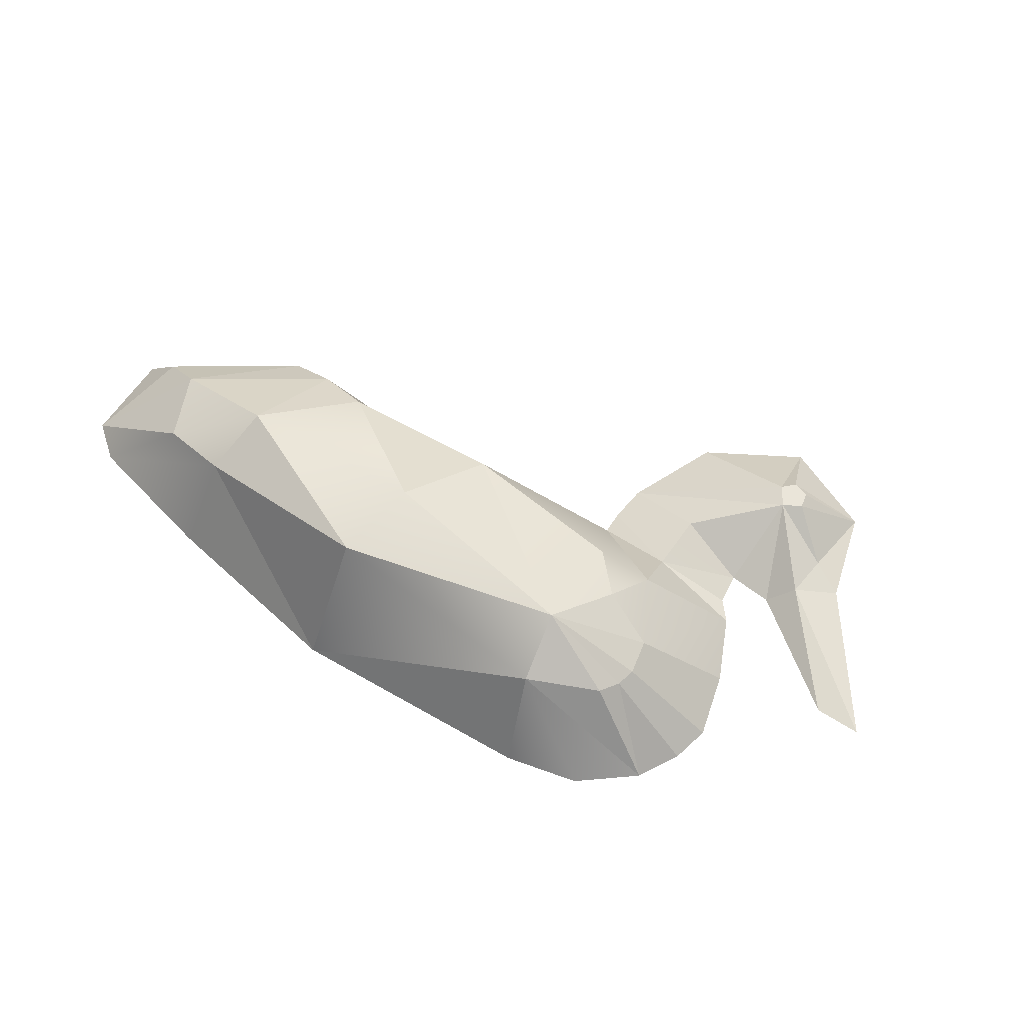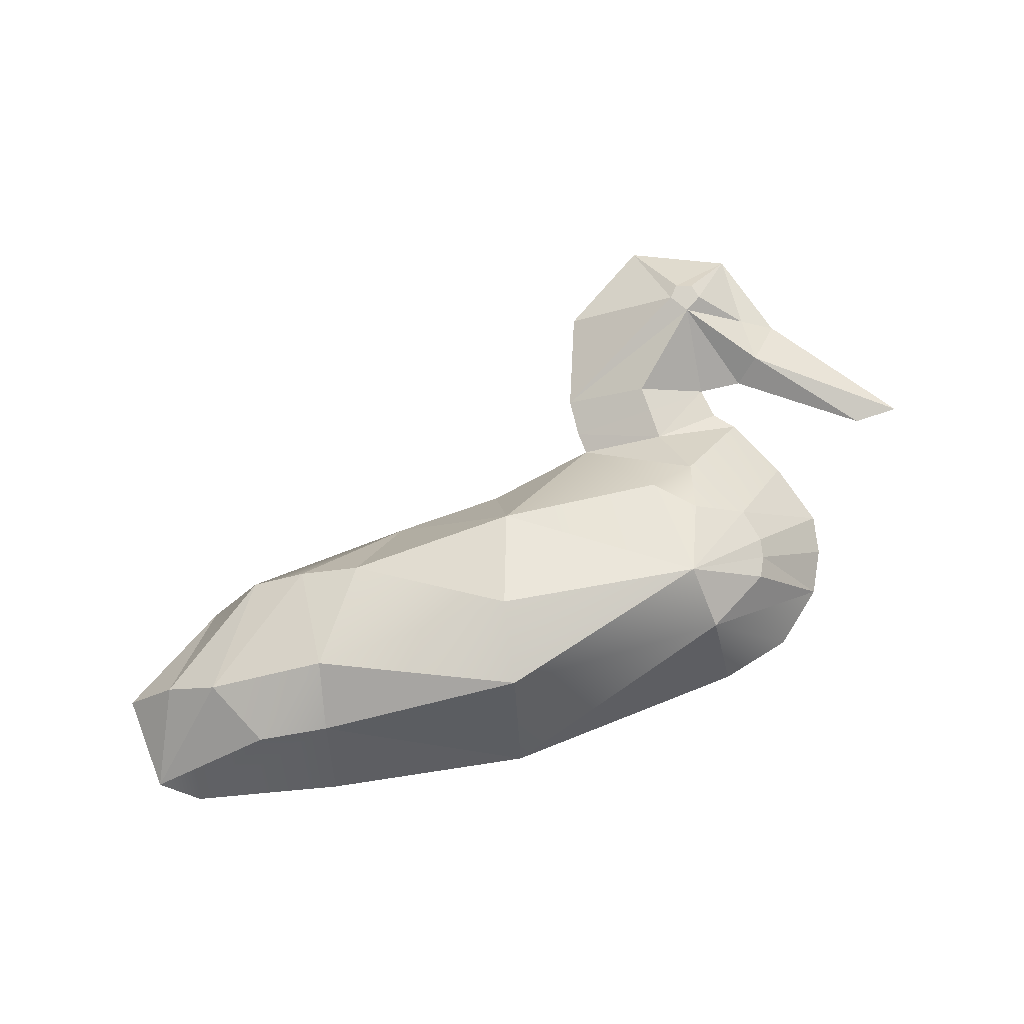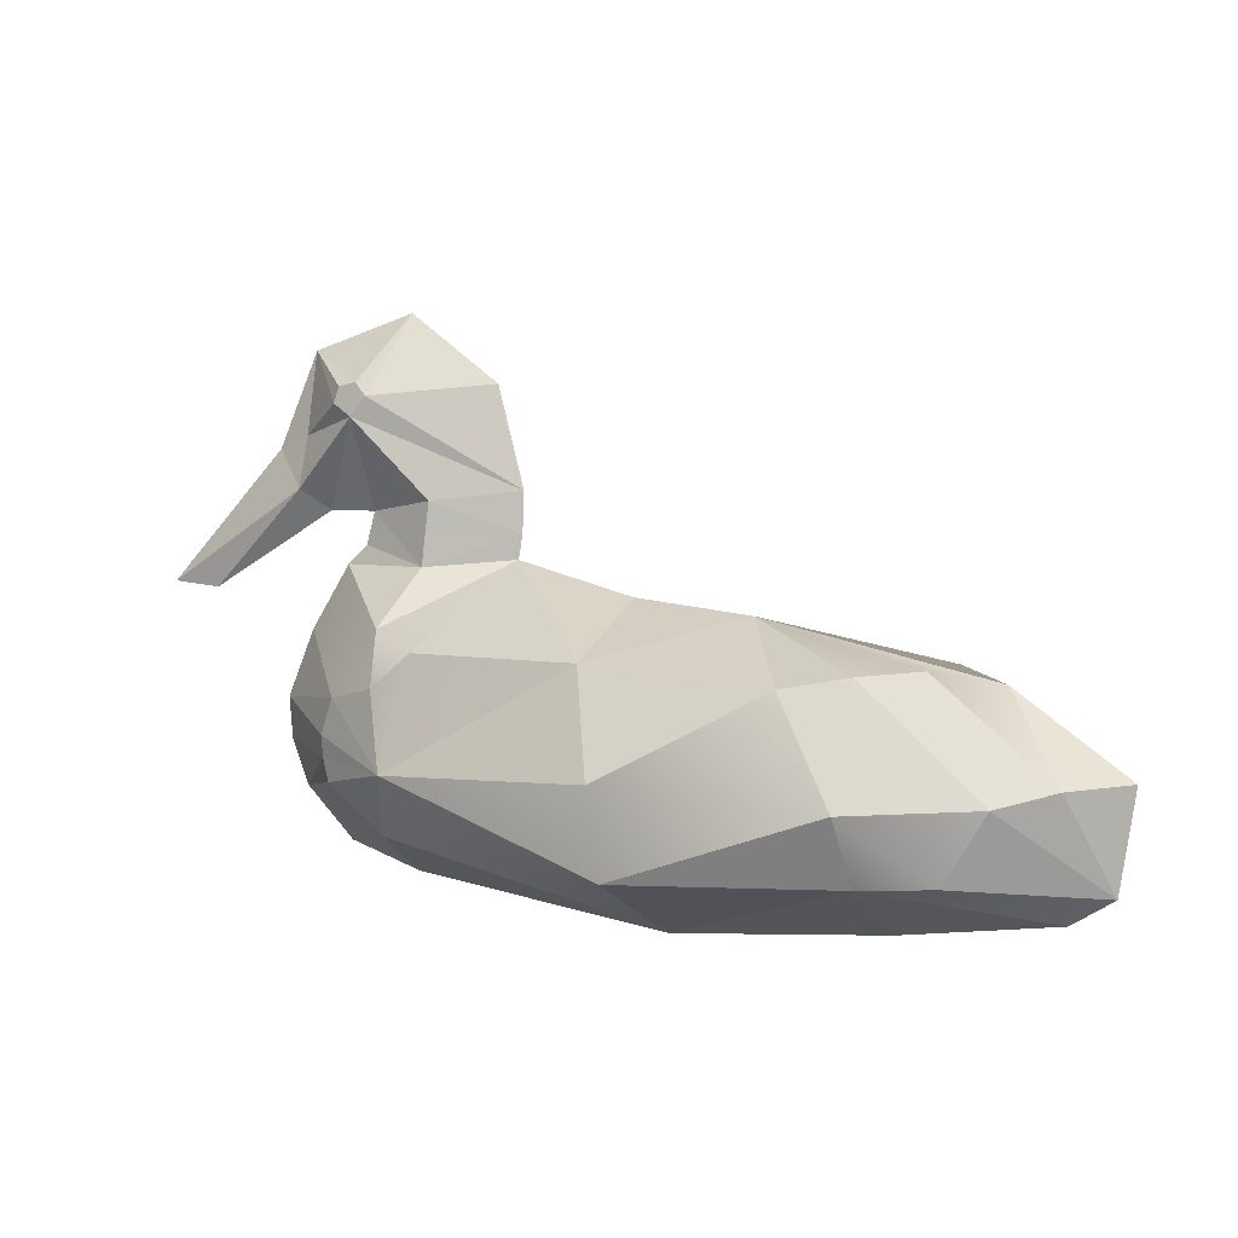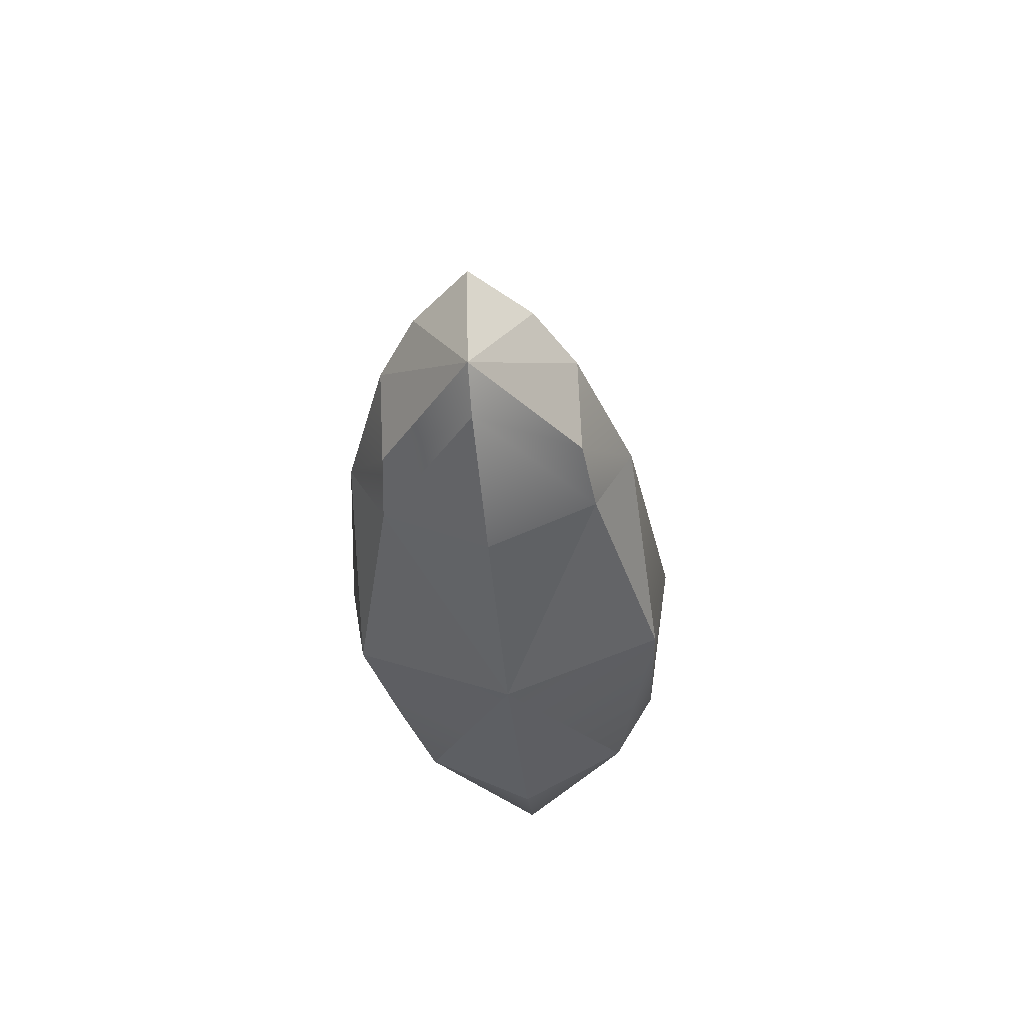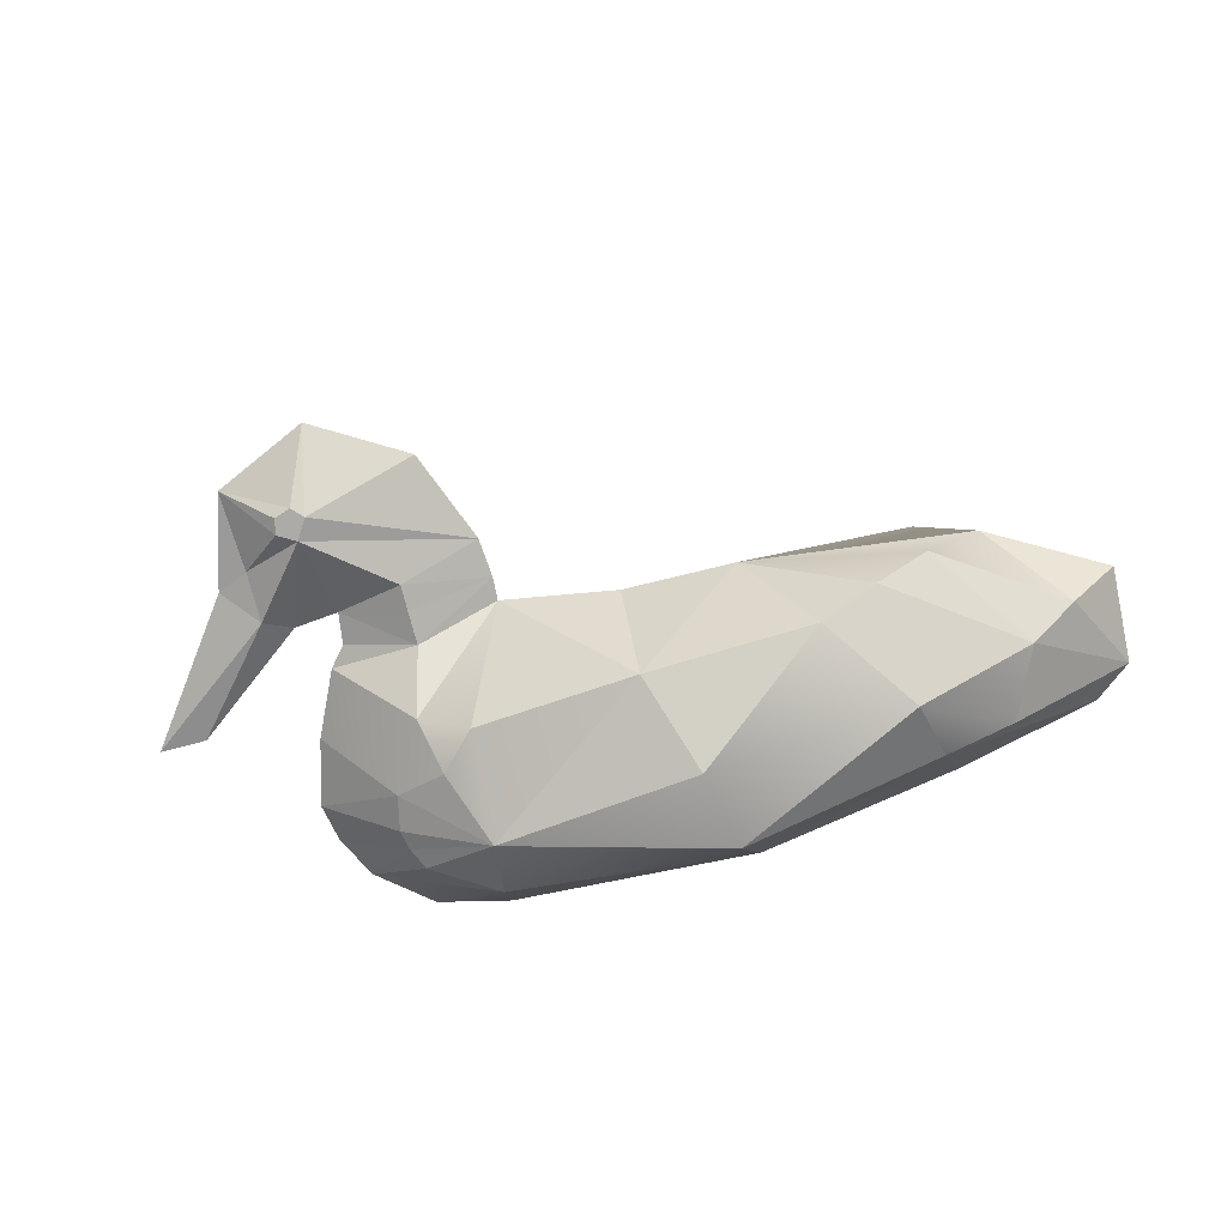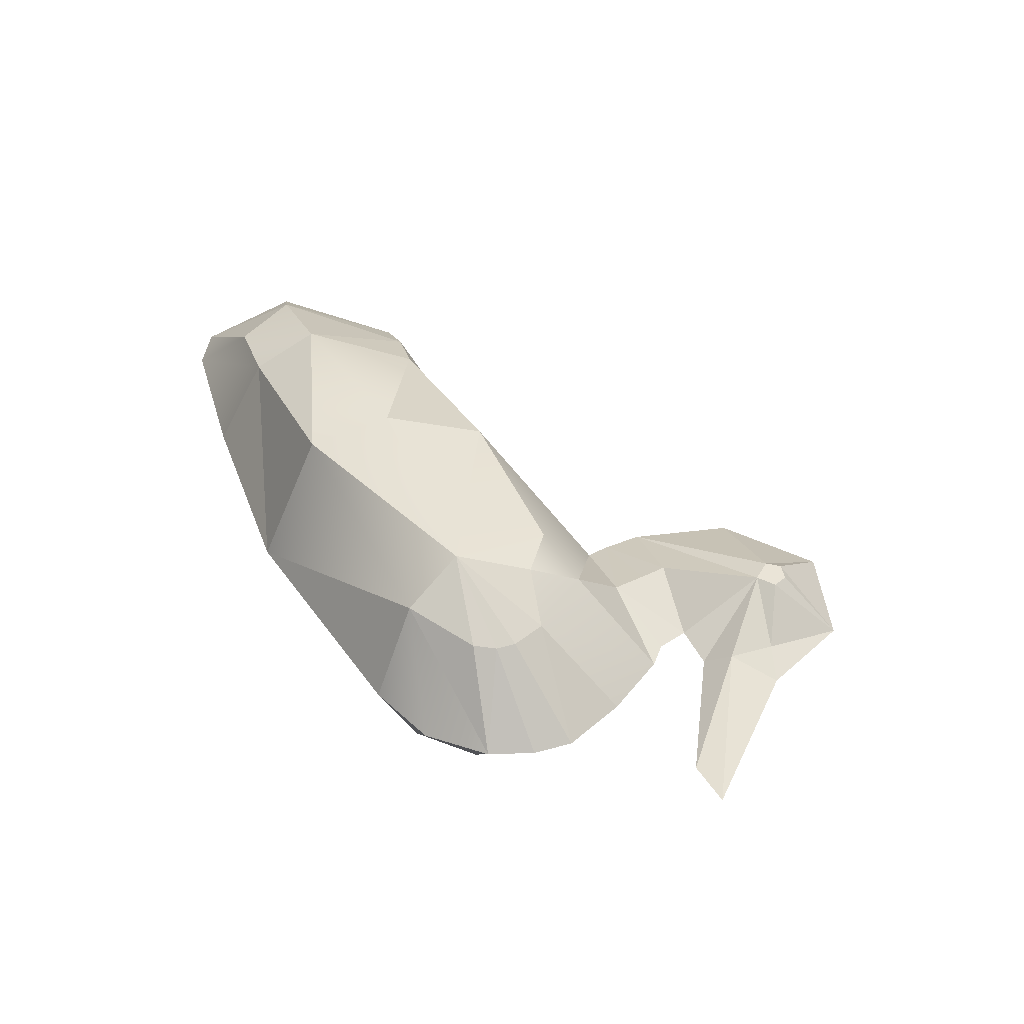
<metadata>
{"format":"obj","ext":"obj","renderer":"f3d","projection":"perspective","resolution":1024,"background":"white","views":[{"elev":57.7,"azim":40.9,"up":"+Z"},{"elev":76.1,"azim":-11.7,"up":"+Z"},{"elev":2.1,"azim":-157.5,"up":"+Y"},{"elev":-41.6,"azim":-85.2,"up":"+Y"},{"elev":-76.2,"azim":-158.7,"up":"+Z"},{"elev":43.8,"azim":67.0,"up":"+Z"}]}
</metadata>
<code>
o Cube_Cube.001
v 0.626 -0.8472 -0.2009
v 0.3175 -0.9672 -0.2119
v 0.3267 -0.8442 -0.2326
v 0.1928 -0.6458 -0
v 0.3596 -0.7005 -0.181
v 0.112 -0.7284 -0.1537
v 0.7765 -0.5826 -0
v 0.6706 -0.6654 -0.1202
v 0.643 -0.5859 -0.04403
v 0.5219 -0.5759 -0
v 0.5161 -0.5422 -0
v 0.7363 -0.5108 -0
v 0.7483 -0.5566 -0
v 0.7338 -0.3868 -0.07226
v 0.6325 -0.4982 -0.04374
v 0.5139 -0.4846 -0
v 0.7117 -0.3594 -0.07226
v 0.551 -0.3433 -0
v 0.6782 -0.2462 -0
v 0.7506 -0.3462 -0.07226
v 0.7585 -0.3683 -0.07226
v 0.7259 -0.3409 -0.07226
v 0.824 -0.2921 -0
v 0.8805 -0.4246 -0
v 0.8343 -0.4808 -0.03251
v 0.8289 -0.4082 -0.01823
v 0.8019 -0.5094 -0
v 0.983 -0.6154 -0
v 1.051 -0.6074 -0
v -0.08555 -0.962 -0.1302
v 0.01827 -0.9672 -0.1422
v 0.02947 -0.8734 -0.1928
v 0.648 -0.9318 -0.1448
v 0.669 -0.9962 -0
v 0.7713 -0.959 -0
v -0.1449 -0.8657 -0.1293
v -0.2707 -0.9815 -0
v -0.2108 -1.017 -0
v -0.2194 -0.846 -0.07771
v -0.1357 -0.7254 -0
v 0.6374 -0.5373 -0.04361
v 0.5999 -0.6933 -0.1629
v 0.02395 -0.7131 -0.1215
v -0.05586 -0.7063 -0.08134
v 0.3088 -1.058 -0
v 0.7367 -0.7566 -0.1204
v 0.8406 -0.8867 -0
v 0.8319 -0.672 -0
v 0.8699 -0.765 -0
v 0.7535 -0.8061 -0.1188
v 0.751 -0.8349 -0.1188
v 0.8649 -0.8227 -0
v 0.7389 -0.8669 -0.1263
v 0.6583 -0.7406 -0.1601
v 0.00707 -1.042 -0
v 0.3175 -0.9672 0.2119
v 0.626 -0.8472 0.2009
v 0.3267 -0.8442 0.2326
v 0.3596 -0.7005 0.181
v 0.112 -0.7284 0.1537
v 0.643 -0.5859 0.04403
v 0.6706 -0.6654 0.1202
v 0.7338 -0.3868 0.07226
v 0.6325 -0.4982 0.04374
v 0.7117 -0.3594 0.07226
v 0.7585 -0.3683 0.07226
v 0.7506 -0.3462 0.07226
v 0.7259 -0.3409 0.07226
v 0.8289 -0.4082 0.01823
v 0.8343 -0.4808 0.03251
v -0.08555 -0.962 0.1302
v 0.02947 -0.8734 0.1928
v 0.01827 -0.9672 0.1422
v 0.648 -0.9318 0.1448
v -0.1449 -0.8657 0.1293
v -0.2194 -0.846 0.07771
v -0.294 -0.8411 -0
v 0.02395 -0.7131 0.1215
v 0.6374 -0.5373 0.04361
v 0.3569 -0.6239 -0
v 0.5999 -0.6933 0.1629
v -0.05586 -0.7063 0.08134
v 0.7367 -0.7566 0.1204
v 0.751 -0.8349 0.1188
v 0.7535 -0.8061 0.1188
v 0.7389 -0.8669 0.1263
v 0.6583 -0.7406 0.1601
f 1 2 3
f 4 5 6
f 7 8 9
f 8 10 9
f 9 10 11
f 9 12 13
f 13 7 9
f 14 12 15
f 14 15 16
f 14 16 17
f 17 16 18
f 19 17 18
f 20 21 14
f 22 23 20
f 24 25 26
f 21 20 23
f 25 27 14
f 14 26 25
f 14 27 12
f 27 25 28
f 28 25 29
f 29 25 24
f 30 32 31
f 33 35 34
f 36 30 37
f 30 38 37
f 37 39 36
f 36 40 39
f 12 41 15
f 15 11 16
f 9 41 12
f 41 9 11
f 6 3 32
f 5 10 42
f 5 1 3
f 42 10 8
f 43 4 6
f 44 36 39
f 39 40 44
f 4 44 40
f 44 4 43
f 31 38 30
f 31 2 45
f 32 3 2
f 33 34 45
f 46 8 7
f 48 46 7
f 48 49 46
f 50 52 51
f 51 47 53
f 33 47 35
f 8 46 54
f 54 42 8
f 54 1 42
f 46 1 54
f 1 47 53
f 46 49 50
f 50 1 46
f 50 51 1
f 51 53 1
f 1 53 33
f 53 47 33
f 55 38 31
f 56 57 58
f 59 4 60
f 7 61 62
f 62 61 10
f 61 11 10
f 61 13 12
f 13 61 7
f 63 64 12
f 63 16 64
f 63 65 16
f 65 18 16
f 65 19 18
f 63 66 67
f 68 23 19
f 24 69 70
f 23 66 69
f 70 63 27
f 69 63 70
f 63 12 27
f 27 28 70
f 28 29 70
f 29 24 70
f 71 73 72
f 74 34 35
f 71 75 37
f 71 37 38
f 37 76 77
f 75 40 78
f 12 64 79
f 11 64 16
f 61 12 79
f 79 11 61
f 58 60 72
f 59 10 80
f 59 57 81
f 81 62 10
f 78 60 4
f 82 75 78
f 40 76 82
f 4 40 82
f 82 78 4
f 73 71 38
f 45 56 73
f 72 73 56
f 45 34 74
f 83 7 62
f 48 7 83
f 48 83 49
f 52 85 84
f 47 84 86
f 74 35 47
f 62 87 83
f 87 62 81
f 87 81 57
f 83 87 57
f 57 47 86
f 83 85 49
f 85 83 57
f 85 57 84
f 84 57 86
f 57 74 86
f 86 74 47
f 55 73 38
f 1 33 2
f 4 80 5
f 19 22 17
f 14 17 20
f 17 22 20
f 22 19 23
f 23 24 26
f 26 21 23
f 14 21 26
f 36 32 30
f 37 77 39
f 6 32 43
f 32 36 43
f 77 40 39
f 40 43 4
f 36 43 40
f 15 41 11
f 6 5 3
f 5 80 10
f 5 42 1
f 44 43 36
f 31 45 55
f 32 2 31
f 33 45 2
f 52 50 49
f 47 51 52
f 56 74 57
f 59 80 4
f 65 68 19
f 68 65 67
f 65 63 67
f 68 67 23
f 69 24 23
f 23 67 66
f 69 66 63
f 71 72 75
f 37 75 76
f 75 72 78
f 72 60 78
f 4 78 40
f 40 77 76
f 75 76 40
f 11 79 64
f 58 59 60
f 59 81 10
f 59 58 57
f 82 76 75
f 45 73 55
f 72 56 58
f 45 74 56
f 85 52 49
f 84 47 52

</code>
